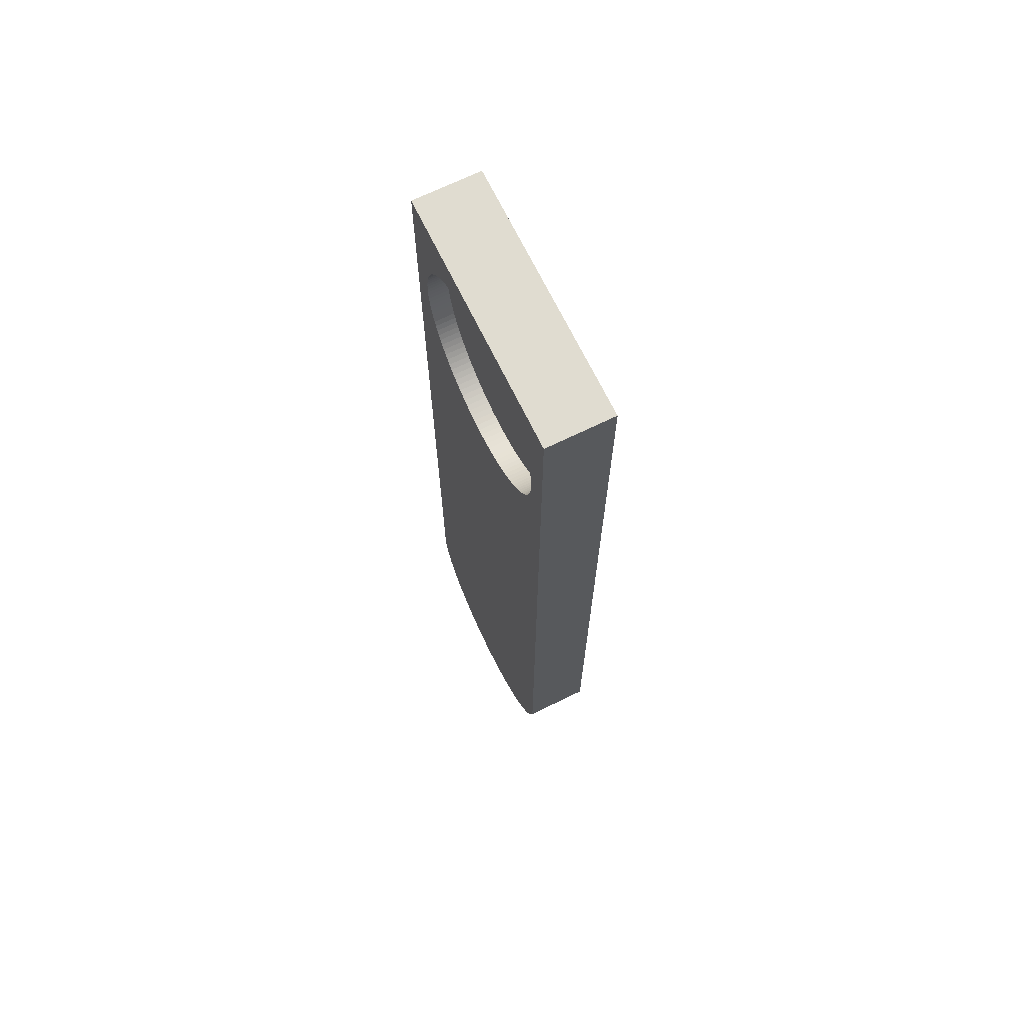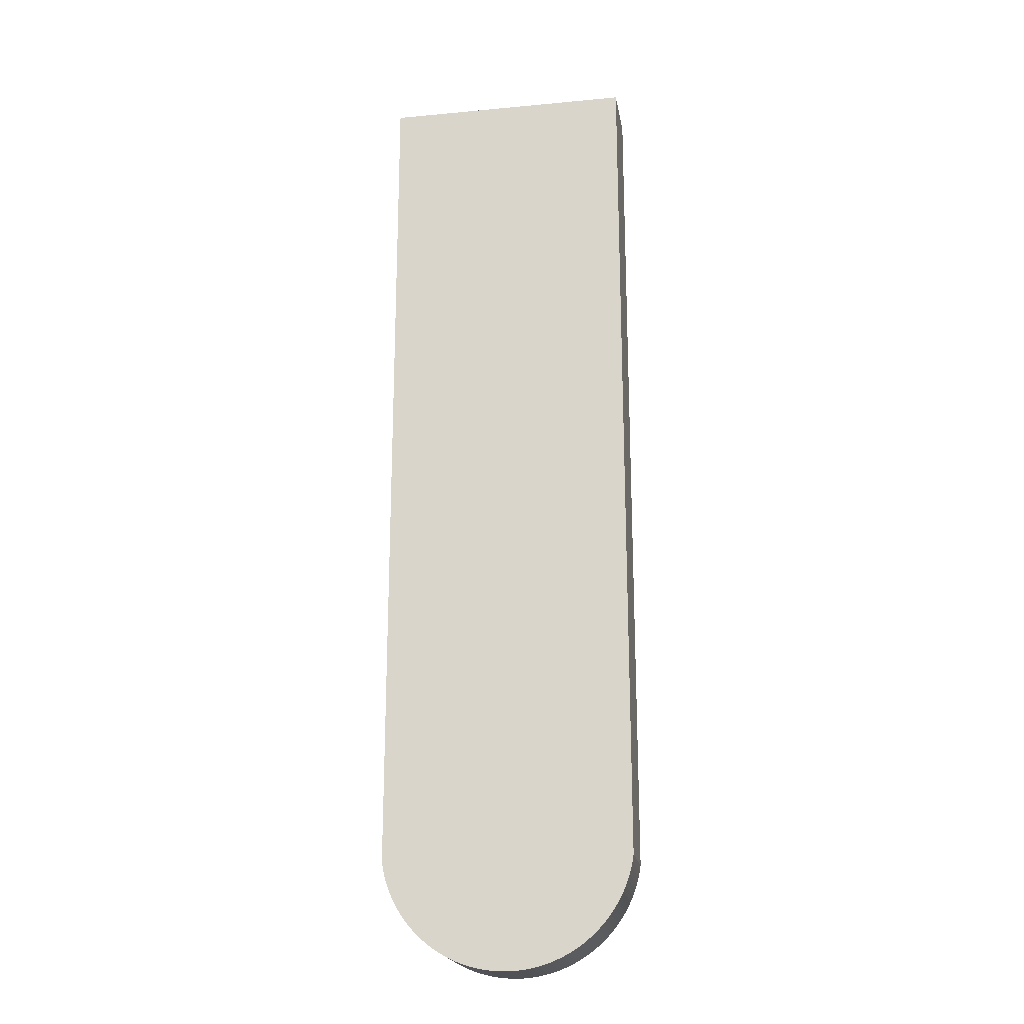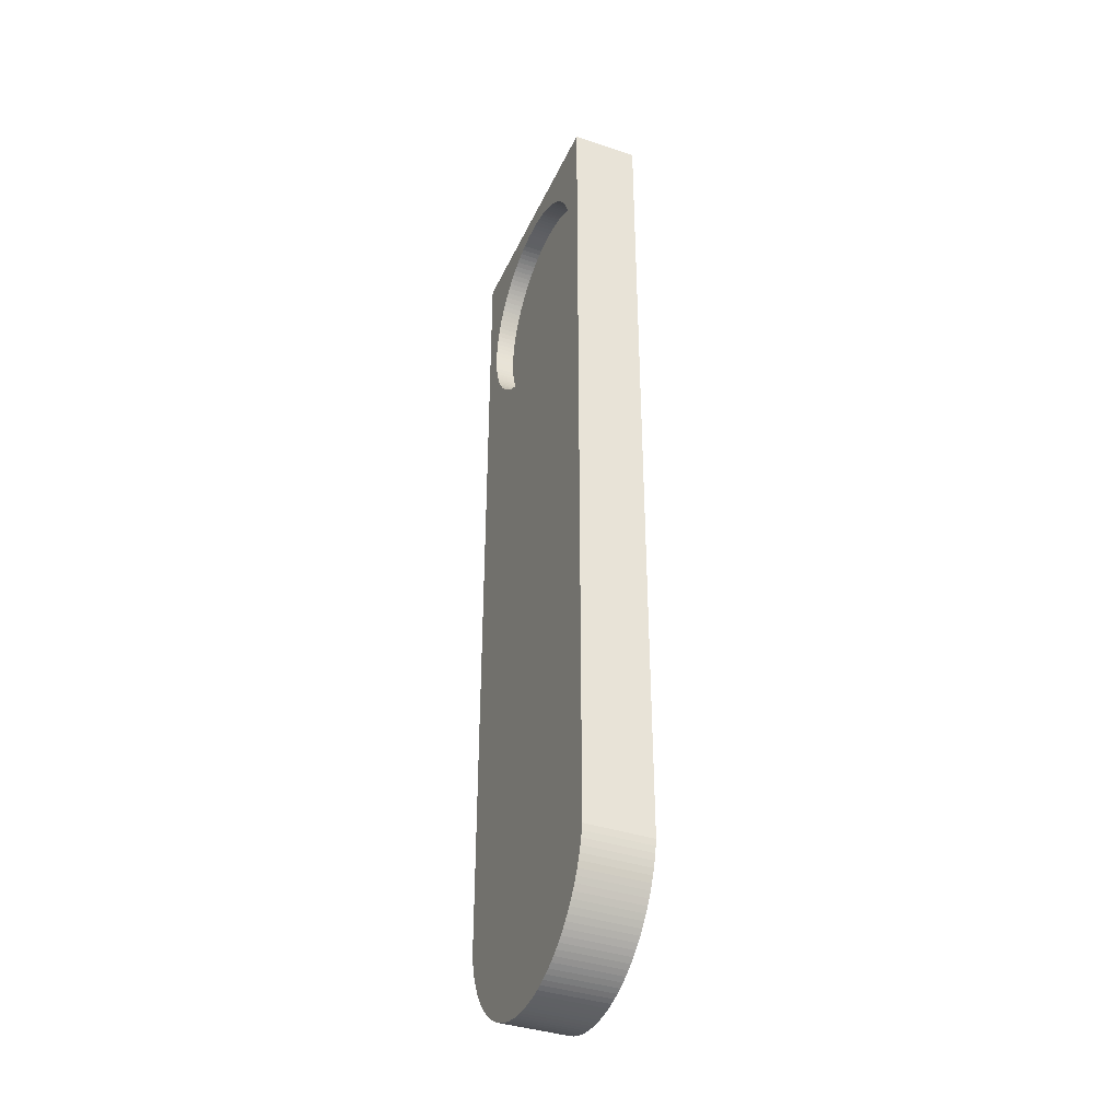
<metadata>
{"format":"obj","ext":"obj","renderer":"f3d","projection":"perspective","resolution":1024,"background":"white","views":[{"elev":69.5,"azim":64.0,"up":"+Y"},{"elev":-20.5,"azim":-170.3,"up":"+Y"},{"elev":-38.6,"azim":67.3,"up":"+Y"}]}
</metadata>
<code>
v 19 70.34 0
v -19 70.34 0
v -19 70.34 10
v 19 70.34 10
v -19 -59.66 0
v -19 -59.66 10
v 19 -59.66 10
v 19 -59.66 0
v -13.6 -70.45 0
v -14.25 -69.77 0
v -12.91 -71.11 0
v -11.46 -72.3 0
v -12.2 -71.72 0
v -15.44 -68.31 0
v -15.98 -67.53 0
v -14.86 -69.05 0
v -9.066 -73.82 0
v -10.68 -72.85 0
v -9.887 -73.35 0
v -16.49 -66.74 0
v -16.95 -65.91 0
v -17.37 -65.07 0
v -7.36 -74.63 0
v -8.223 -74.25 0
v -6.48 -74.97 0
v -18.09 -63.32 0
v -18.39 -62.43 0
v -17.75 -64.21 0
v -18.64 -61.52 0
v -18.84 -60.6 0
v -4.673 -75.52 0
v -2.822 -75.89 0
v -3.752 -75.73 0
v -1.885 -76 0
v -5.583 -75.27 0
v 0 -76.1 0
v -0.9438 -76.07 0
v 1.885 -76 0
v 0.9438 -76.07 0
v 3.752 -75.73 0
v 2.822 -75.89 0
v 6.48 -74.97 0
v 4.673 -75.52 0
v 5.583 -75.27 0
v 7.36 -74.63 0
v 8.223 -74.25 0
v 9.887 -73.35 0
v 9.066 -73.82 0
v 12.2 -71.72 0
v 10.68 -72.85 0
v 11.46 -72.3 0
v 13.6 -70.45 0
v 12.91 -71.11 0
v 14.25 -69.77 0
v 14.86 -69.05 0
v 15.44 -68.31 0
v 15.98 -67.53 0
v 16.49 -66.74 0
v 16.95 -65.91 0
v 17.75 -64.21 0
v 17.37 -65.07 0
v 18.39 -62.43 0
v 18.09 -63.32 0
v 18.64 -61.52 0
v 18.84 -60.6 0
v -14.25 -69.77 10
v -13.6 -70.45 10
v -12.91 -71.11 10
v -11.46 -72.3 10
v -12.2 -71.72 10
v -15.98 -67.53 10
v -15.44 -68.31 10
v -14.86 -69.05 10
v -9.066 -73.82 10
v -10.68 -72.85 10
v -9.887 -73.35 10
v -16.95 -65.91 10
v -16.49 -66.74 10
v -17.37 -65.07 10
v -7.36 -74.63 10
v -8.223 -74.25 10
v -6.48 -74.97 10
v -18.39 -62.43 10
v -18.09 -63.32 10
v -17.75 -64.21 10
v -18.64 -61.52 10
v -18.84 -60.6 10
v -2.822 -75.89 10
v -4.673 -75.52 10
v -3.752 -75.73 10
v -1.885 -76 10
v -5.583 -75.27 10
v 0 -76.1 10
v -0.9438 -76.07 10
v 1.885 -76 10
v 0.9438 -76.07 10
v 3.752 -75.73 10
v 2.822 -75.89 10
v 6.48 -74.97 10
v 4.673 -75.52 10
v 5.583 -75.27 10
v 7.36 -74.63 10
v 8.223 -74.25 10
v 9.887 -73.35 10
v 9.066 -73.82 10
v 12.2 -71.72 10
v 10.68 -72.85 10
v 11.46 -72.3 10
v 13.6 -70.45 10
v 12.91 -71.11 10
v 14.25 -69.77 10
v 14.86 -69.05 10
v 15.44 -68.31 10
v 15.98 -67.53 10
v 16.49 -66.74 10
v 17.75 -64.21 10
v 16.95 -65.91 10
v 17.37 -65.07 10
v 18.39 -62.43 10
v 18.09 -63.32 10
v 18.64 -61.52 10
v 18.84 -60.6 10
v -11.73 40.36 10
v -11.17 39.79 10
v -10.59 39.25 10
v -12.26 40.96 10
v -9.976 38.73 10
v -12.75 41.58 10
v -9.34 38.25 10
v -13.22 42.23 10
v -8.681 37.8 10
v -13.65 42.9 10
v -8 37.39 10
v -14.05 43.59 10
v -7.299 37.01 10
v -14.42 44.3 10
v -6.581 36.66 10
v -14.74 45.03 10
v -5.845 36.35 10
v -5.096 36.08 10
v -4.333 35.84 10
v -3.56 35.65 10
v -2.778 35.49 10
v -1.989 35.37 10
v -1.196 35.29 10
v -0.3989 35.25 10
v 0.3989 35.25 10
v 1.196 35.29 10
v 1.989 35.37 10
v 2.778 35.49 10
v 3.56 35.65 10
v 4.333 35.84 10
v 5.096 36.08 10
v 5.845 36.35 10
v 6.581 36.66 10
v 7.299 37.01 10
v 8 37.39 10
v 8.681 37.8 10
v 9.34 38.25 10
v 9.976 38.73 10
v 10.59 39.25 10
v 11.17 39.79 10
v -12.26 61.53 10
v -11.73 62.13 10
v -12.75 60.9 10
v -13.22 60.26 10
v -13.65 59.59 10
v -14.05 58.9 10
v -14.42 58.19 10
v -14.74 57.46 10
v -15.04 56.72 10
v -15.29 55.96 10
v -15.51 55.19 10
v -15.68 54.41 10
v -15.82 53.63 10
v -15.92 52.84 10
v -15.98 52.04 10
v -16 51.24 10
v -15.98 50.45 10
v -15.92 49.65 10
v -11.17 62.7 10
v 11.73 40.36 10
v -10.59 63.24 10
v 12.26 40.96 10
v -9.976 63.75 10
v 12.75 41.58 10
v -9.34 64.24 10
v 13.22 42.23 10
v -8.681 64.68 10
v 13.65 42.9 10
v -8 65.1 10
v 14.05 43.59 10
v -7.299 65.48 10
v 14.42 44.3 10
v -6.581 65.83 10
v 14.74 45.03 10
v -5.845 66.14 10
v -5.096 66.41 10
v -4.333 66.65 10
v -3.56 66.84 10
v -2.778 67 10
v -1.989 67.12 10
v -1.196 67.2 10
v -0.3989 67.24 10
v 15.98 52.04 10
v 16 51.24 10
v 15.92 52.84 10
v 15.82 53.63 10
v 15.68 54.41 10
v 15.51 55.19 10
v 15.29 55.96 10
v 15.04 56.72 10
v 14.74 57.46 10
v 14.42 58.19 10
v 14.05 58.9 10
v 13.65 59.59 10
v 13.22 60.26 10
v 12.75 60.9 10
v 12.26 61.53 10
v 11.73 62.13 10
v 11.17 62.7 10
v 10.59 63.24 10
v 9.976 63.75 10
v 9.34 64.24 10
v 8.681 64.68 10
v 8 65.1 10
v 7.299 65.48 10
v 6.581 65.83 10
v 15.98 50.45 10
v 15.92 49.65 10
v 5.845 66.14 10
v 5.096 66.41 10
v 4.333 66.65 10
v 3.56 66.84 10
v 2.778 67 10
v 1.989 67.12 10
v 1.196 67.2 10
v 0.3989 67.24 10
v -15.82 48.86 10
v -15.68 48.07 10
v -15.51 47.3 10
v -15.29 46.53 10
v -15.04 45.77 10
v 15.82 48.86 10
v 15.68 48.07 10
v 15.51 47.3 10
v 15.29 46.53 10
v 15.04 45.77 10
v 16 51.24 7
v 15.98 52.04 7
v 15.92 52.84 7
v 15.82 53.63 7
v 15.68 54.41 7
v 15.51 55.19 7
v 15.29 55.96 7
v 15.04 56.72 7
v 14.74 57.46 7
v 14.42 58.19 7
v 14.05 58.9 7
v 13.65 59.59 7
v 13.22 60.26 7
v 12.75 60.9 7
v 12.26 61.53 7
v 11.73 62.13 7
v 11.17 62.7 7
v 10.59 63.24 7
v 9.976 63.75 7
v 9.34 64.24 7
v 8.681 64.68 7
v 8 65.1 7
v 7.299 65.48 7
v 6.581 65.83 7
v 5.845 66.14 7
v 5.096 66.41 7
v 4.333 66.65 7
v 3.56 66.84 7
v 2.778 67 7
v 1.989 67.12 7
v 1.196 67.2 7
v 0.3989 67.24 7
v -0.3989 67.24 7
v -1.196 67.2 7
v -1.989 67.12 7
v -2.778 67 7
v -3.56 66.84 7
v -4.333 66.65 7
v -5.096 66.41 7
v -5.845 66.14 7
v -6.581 65.83 7
v -7.299 65.48 7
v -8 65.1 7
v -8.681 64.68 7
v -9.34 64.24 7
v -9.976 63.75 7
v -10.59 63.24 7
v -11.17 62.7 7
v -11.73 62.13 7
v -12.26 61.53 7
v -12.75 60.9 7
v -13.22 60.26 7
v -13.65 59.59 7
v -14.05 58.9 7
v -14.42 58.19 7
v -14.74 57.46 7
v -15.04 56.72 7
v -15.29 55.96 7
v -15.51 55.19 7
v -15.68 54.41 7
v -15.82 53.63 7
v -15.92 52.84 7
v -15.98 52.04 7
v -16 51.24 7
v -15.98 50.45 7
v -15.92 49.65 7
v -15.82 48.86 7
v -15.68 48.07 7
v -15.51 47.3 7
v -15.29 46.53 7
v -15.04 45.77 7
v -14.74 45.03 7
v -14.42 44.3 7
v -14.05 43.59 7
v -13.65 42.9 7
v -13.22 42.23 7
v -12.75 41.58 7
v -12.26 40.96 7
v -11.73 40.36 7
v -11.17 39.79 7
v -10.59 39.25 7
v -9.976 38.73 7
v -9.34 38.25 7
v -8.681 37.8 7
v -8 37.39 7
v -7.299 37.01 7
v -6.581 36.66 7
v -5.845 36.35 7
v -5.096 36.08 7
v -4.333 35.84 7
v -3.56 35.65 7
v -2.778 35.49 7
v -1.989 35.37 7
v -1.196 35.29 7
v -0.3989 35.25 7
v 0.3989 35.25 7
v 1.196 35.29 7
v 1.989 35.37 7
v 2.778 35.49 7
v 3.56 35.65 7
v 4.333 35.84 7
v 5.096 36.08 7
v 5.845 36.35 7
v 6.581 36.66 7
v 7.299 37.01 7
v 8 37.39 7
v 8.681 37.8 7
v 9.34 38.25 7
v 9.976 38.73 7
v 10.59 39.25 7
v 11.17 39.79 7
v 11.73 40.36 7
v 12.26 40.96 7
v 12.75 41.58 7
v 13.22 42.23 7
v 13.65 42.9 7
v 14.05 43.59 7
v 14.42 44.3 7
v 14.74 45.03 7
v 15.04 45.77 7
v 15.29 46.53 7
v 15.51 47.3 7
v 15.68 48.07 7
v 15.82 48.86 7
v 15.92 49.65 7
v 15.98 50.45 7
f 1 2 3
f 1 3 4
f 3 5 6
f 2 5 3
f 7 1 4
f 8 1 7
f 9 10 11
f 11 12 13
f 10 12 11
f 14 15 16
f 16 15 10
f 10 15 12
f 12 17 18
f 18 17 19
f 15 17 12
f 20 21 15
f 21 22 15
f 17 23 24
f 17 25 23
f 26 27 28
f 28 27 22
f 22 27 15
f 27 29 15
f 15 29 17
f 29 30 17
f 31 32 33
f 30 5 17
f 31 34 32
f 25 34 35
f 35 34 31
f 17 34 25
f 34 36 37
f 34 38 36
f 36 38 39
f 38 40 41
f 40 42 43
f 43 42 44
f 38 45 40
f 40 45 42
f 17 46 34
f 34 46 38
f 38 46 45
f 46 47 48
f 47 49 50
f 50 49 51
f 46 49 47
f 49 52 53
f 49 54 52
f 49 55 54
f 49 56 55
f 49 57 56
f 49 58 57
f 59 60 61
f 58 62 59
f 60 62 63
f 49 62 58
f 59 62 60
f 17 64 46
f 5 64 17
f 49 64 62
f 46 64 49
f 64 8 65
f 5 8 64
f 5 2 8
f 2 1 8
f 66 67 68
f 69 68 70
f 69 66 68
f 71 72 73
f 71 73 66
f 71 66 69
f 74 71 69
f 74 69 75
f 74 75 76
f 77 78 71
f 79 77 71
f 80 74 81
f 82 74 80
f 83 84 85
f 83 85 79
f 83 79 71
f 86 71 74
f 86 83 71
f 87 86 74
f 88 89 90
f 6 87 74
f 91 74 82
f 91 82 92
f 91 92 89
f 91 89 88
f 93 91 94
f 95 93 96
f 95 91 93
f 97 95 98
f 99 97 100
f 99 100 101
f 102 95 97
f 102 97 99
f 103 74 91
f 103 91 95
f 103 95 102
f 104 103 105
f 106 104 107
f 106 107 108
f 106 103 104
f 109 106 110
f 111 106 109
f 112 106 111
f 113 106 112
f 114 106 113
f 115 106 114
f 116 117 118
f 119 115 117
f 119 116 120
f 119 106 115
f 119 117 116
f 121 6 74
f 121 74 103
f 121 103 106
f 121 106 119
f 7 121 122
f 7 6 121
f 123 6 124
f 125 124 6
f 126 6 123
f 127 125 6
f 128 6 126
f 129 127 6
f 130 6 128
f 131 129 6
f 132 6 130
f 133 131 6
f 134 6 132
f 135 133 6
f 136 6 134
f 137 135 6
f 138 6 136
f 139 137 6
f 140 139 6
f 141 140 6
f 142 141 6
f 143 142 6
f 144 143 6
f 145 144 6
f 146 6 7
f 146 145 6
f 147 146 7
f 148 147 7
f 149 148 7
f 150 149 7
f 151 150 7
f 152 151 7
f 153 152 7
f 154 153 7
f 155 154 7
f 156 155 7
f 157 156 7
f 158 157 7
f 159 158 7
f 160 159 7
f 161 160 7
f 162 161 7
f 3 163 164
f 3 165 163
f 3 166 165
f 3 167 166
f 3 168 167
f 3 169 168
f 3 170 169
f 3 171 170
f 3 172 171
f 3 173 172
f 3 174 173
f 3 175 174
f 3 176 175
f 3 177 176
f 3 178 177
f 3 179 178
f 3 180 179
f 181 3 164
f 182 162 7
f 183 3 181
f 184 182 7
f 185 3 183
f 186 184 7
f 187 3 185
f 188 186 7
f 189 3 187
f 190 188 7
f 191 3 189
f 192 190 7
f 193 3 191
f 194 192 7
f 195 3 193
f 196 194 7
f 197 3 195
f 198 3 197
f 199 3 198
f 200 3 199
f 201 3 200
f 202 3 201
f 203 3 202
f 204 3 203
f 4 205 206
f 4 207 205
f 4 208 207
f 4 209 208
f 4 210 209
f 4 211 210
f 4 212 211
f 4 213 212
f 4 214 213
f 4 215 214
f 4 216 215
f 4 217 216
f 4 218 217
f 4 219 218
f 4 220 219
f 4 221 220
f 4 222 221
f 4 223 222
f 4 224 223
f 4 225 224
f 4 226 225
f 4 227 226
f 4 228 227
f 4 229 230
f 4 231 228
f 4 206 229
f 4 232 231
f 4 233 232
f 4 234 233
f 4 235 234
f 4 236 235
f 4 237 236
f 4 238 237
f 4 204 238
f 4 3 204
f 3 6 180
f 180 6 239
f 239 6 240
f 240 6 241
f 241 6 242
f 242 6 243
f 243 6 138
f 7 4 230
f 7 230 244
f 7 244 245
f 7 245 246
f 7 246 247
f 7 247 248
f 7 248 196
f 6 5 87
f 5 30 87
f 87 29 86
f 86 29 83
f 30 29 87
f 29 27 83
f 83 26 84
f 27 26 83
f 84 28 85
f 85 28 79
f 26 28 84
f 28 22 79
f 79 21 77
f 77 21 78
f 22 21 79
f 21 20 78
f 78 15 71
f 20 15 78
f 71 14 72
f 72 14 73
f 15 14 71
f 14 16 73
f 73 10 66
f 16 10 73
f 66 9 67
f 10 9 66
f 67 11 68
f 68 11 70
f 9 11 67
f 11 13 70
f 70 12 69
f 69 12 75
f 13 12 70
f 12 18 75
f 75 19 76
f 18 19 75
f 76 17 74
f 74 17 81
f 19 17 76
f 17 24 81
f 24 23 81
f 81 23 80
f 23 25 80
f 80 25 82
f 82 25 92
f 25 35 92
f 35 31 92
f 92 31 89
f 89 31 90
f 31 33 90
f 90 32 88
f 33 32 90
f 88 34 91
f 32 34 88
f 91 37 94
f 94 37 93
f 34 37 91
f 37 36 93
f 93 39 96
f 36 39 93
f 96 38 95
f 39 38 96
f 95 41 98
f 38 41 95
f 98 40 97
f 41 40 98
f 97 43 100
f 40 43 97
f 100 44 101
f 43 44 100
f 101 42 99
f 44 42 101
f 99 45 102
f 42 45 99
f 102 46 103
f 45 46 102
f 103 48 105
f 46 48 103
f 105 47 104
f 48 47 105
f 104 50 107
f 47 50 104
f 50 51 107
f 107 51 108
f 108 49 106
f 51 49 108
f 106 53 110
f 49 53 106
f 110 52 109
f 53 52 110
f 52 54 109
f 109 54 111
f 54 55 111
f 111 55 112
f 112 55 113
f 55 56 113
f 56 57 113
f 113 57 114
f 57 58 114
f 114 58 115
f 58 59 115
f 115 59 117
f 59 61 117
f 117 61 118
f 118 61 116
f 61 60 116
f 60 63 116
f 116 63 120
f 120 63 119
f 63 62 119
f 62 64 119
f 119 64 121
f 121 64 122
f 64 65 122
f 65 8 122
f 122 8 7
f 206 205 249
f 249 205 250
f 250 207 251
f 205 207 250
f 251 208 252
f 252 208 253
f 207 208 251
f 208 209 253
f 253 210 254
f 209 210 253
f 254 211 255
f 210 211 254
f 255 212 256
f 211 212 255
f 256 213 257
f 212 213 256
f 257 214 258
f 213 214 257
f 258 215 259
f 259 215 260
f 214 215 258
f 215 216 260
f 216 217 260
f 260 217 261
f 217 218 261
f 261 218 262
f 218 219 262
f 262 219 263
f 219 220 263
f 263 220 264
f 220 221 264
f 264 221 265
f 221 222 265
f 265 222 266
f 266 222 267
f 222 223 267
f 267 223 268
f 223 224 268
f 224 225 268
f 268 225 269
f 225 226 269
f 269 226 270
f 270 226 271
f 226 227 271
f 271 228 272
f 227 228 271
f 272 231 273
f 228 231 272
f 273 232 274
f 231 232 273
f 274 233 275
f 232 233 274
f 275 234 276
f 233 234 275
f 276 235 277
f 277 235 278
f 234 235 276
f 278 236 279
f 235 236 278
f 236 237 279
f 279 238 280
f 280 238 281
f 237 238 279
f 238 204 281
f 281 203 282
f 204 203 281
f 282 202 283
f 203 202 282
f 283 201 284
f 284 201 285
f 202 201 283
f 201 200 285
f 200 199 285
f 285 199 286
f 199 198 286
f 286 198 287
f 287 198 288
f 198 197 288
f 197 195 288
f 288 195 289
f 195 193 289
f 289 193 290
f 193 191 290
f 290 191 291
f 191 189 291
f 291 189 292
f 189 187 292
f 292 187 293
f 187 185 293
f 293 185 294
f 185 183 294
f 294 183 295
f 183 181 295
f 295 181 296
f 181 164 296
f 296 164 297
f 164 163 297
f 297 163 298
f 163 165 298
f 298 165 299
f 165 166 299
f 299 166 300
f 166 167 300
f 300 167 301
f 301 167 302
f 167 168 302
f 168 169 302
f 302 169 303
f 169 170 303
f 303 170 304
f 170 171 304
f 304 171 305
f 171 172 305
f 305 172 306
f 306 173 307
f 172 173 306
f 307 174 308
f 173 174 307
f 308 175 309
f 174 175 308
f 309 176 310
f 175 176 309
f 176 177 310
f 310 177 311
f 177 178 311
f 311 178 312
f 178 179 312
f 312 179 313
f 179 180 313
f 313 180 314
f 180 239 314
f 314 239 315
f 239 240 315
f 315 240 316
f 240 241 316
f 316 241 317
f 241 242 317
f 317 242 318
f 242 243 318
f 318 243 319
f 243 138 319
f 319 138 320
f 138 136 320
f 320 136 321
f 136 134 321
f 321 134 322
f 134 132 322
f 322 132 323
f 323 130 324
f 132 130 323
f 324 128 325
f 130 128 324
f 325 126 326
f 128 126 325
f 326 123 327
f 126 123 326
f 327 124 328
f 123 124 327
f 328 125 329
f 124 125 328
f 329 127 330
f 125 127 329
f 330 129 331
f 127 129 330
f 331 131 332
f 129 131 331
f 332 133 333
f 131 133 332
f 333 135 334
f 133 135 333
f 334 137 335
f 135 137 334
f 335 139 336
f 137 139 335
f 139 140 336
f 336 140 337
f 140 141 337
f 337 141 338
f 141 142 338
f 338 142 339
f 142 143 339
f 339 143 340
f 340 144 341
f 143 144 340
f 341 145 342
f 342 145 343
f 144 145 341
f 145 146 343
f 343 147 344
f 146 147 343
f 344 148 345
f 147 148 344
f 345 149 346
f 148 149 345
f 346 150 347
f 149 150 346
f 347 151 348
f 348 151 349
f 150 151 347
f 151 152 349
f 349 153 350
f 152 153 349
f 350 154 351
f 153 154 350
f 351 155 352
f 352 155 353
f 154 155 351
f 155 156 353
f 353 157 354
f 156 157 353
f 354 158 355
f 157 158 354
f 355 159 356
f 356 159 357
f 158 159 355
f 159 160 357
f 357 161 358
f 358 161 359
f 160 161 357
f 161 162 359
f 359 182 360
f 162 182 359
f 182 184 360
f 360 184 361
f 184 186 361
f 361 186 362
f 186 188 362
f 362 188 363
f 188 190 363
f 363 190 364
f 190 192 364
f 364 192 365
f 192 194 365
f 365 194 366
f 194 196 366
f 366 196 367
f 196 248 367
f 367 248 368
f 248 247 368
f 368 247 369
f 247 246 369
f 369 246 370
f 246 245 370
f 370 245 371
f 245 244 371
f 371 244 372
f 372 230 373
f 244 230 372
f 230 229 373
f 373 229 374
f 374 206 249
f 229 206 374
f 361 362 360
f 357 355 356
f 358 355 357
f 359 355 358
f 363 364 362
f 362 364 360
f 355 353 354
f 360 353 359
f 365 353 364
f 359 353 355
f 364 353 360
f 365 366 353
f 352 368 351
f 353 368 352
f 367 368 366
f 366 368 353
f 368 350 351
f 370 371 369
f 350 347 349
f 369 347 368
f 371 347 369
f 368 347 350
f 349 347 348
f 371 372 347
f 372 346 347
f 373 374 372
f 372 374 346
f 346 344 345
f 346 343 344
f 346 342 343
f 250 252 249
f 251 252 250
f 341 339 340
f 342 339 341
f 253 254 252
f 337 335 336
f 337 334 335
f 338 334 337
f 256 259 255
f 257 259 256
f 258 259 257
f 255 260 254
f 254 260 252
f 259 260 255
f 249 260 374
f 374 260 346
f 252 260 249
f 338 332 334
f 334 332 333
f 339 332 338
f 260 261 346
f 346 261 342
f 339 331 332
f 342 330 339
f 339 330 331
f 328 326 327
f 329 326 328
f 266 267 265
f 329 325 326
f 262 268 261
f 263 268 262
f 264 268 263
f 265 268 264
f 267 268 265
f 261 269 342
f 268 269 261
f 329 323 325
f 325 323 324
f 329 322 323
f 270 271 269
f 321 319 320
f 322 319 321
f 272 274 271
f 273 274 272
f 269 274 342
f 271 274 269
f 329 318 322
f 330 318 329
f 322 318 319
f 318 316 317
f 330 316 318
f 275 277 274
f 276 277 275
f 274 277 342
f 315 313 314
f 316 313 315
f 316 312 313
f 330 312 316
f 279 281 278
f 280 281 279
f 312 310 311
f 281 283 278
f 278 283 277
f 282 283 281
f 277 283 342
f 312 309 310
f 312 308 309
f 284 285 283
f 285 286 283
f 308 306 307
f 312 306 308
f 286 287 283
f 283 288 342
f 287 288 283
f 306 304 305
f 306 303 304
f 306 302 303
f 290 291 289
f 312 301 306
f 306 301 302
f 289 292 288
f 291 292 289
f 301 299 300
f 293 294 292
f 312 298 301
f 301 298 299
f 330 297 312
f 288 297 342
f 342 297 330
f 312 297 298
f 295 296 294
f 292 296 288
f 294 296 292
f 288 296 297

</code>
